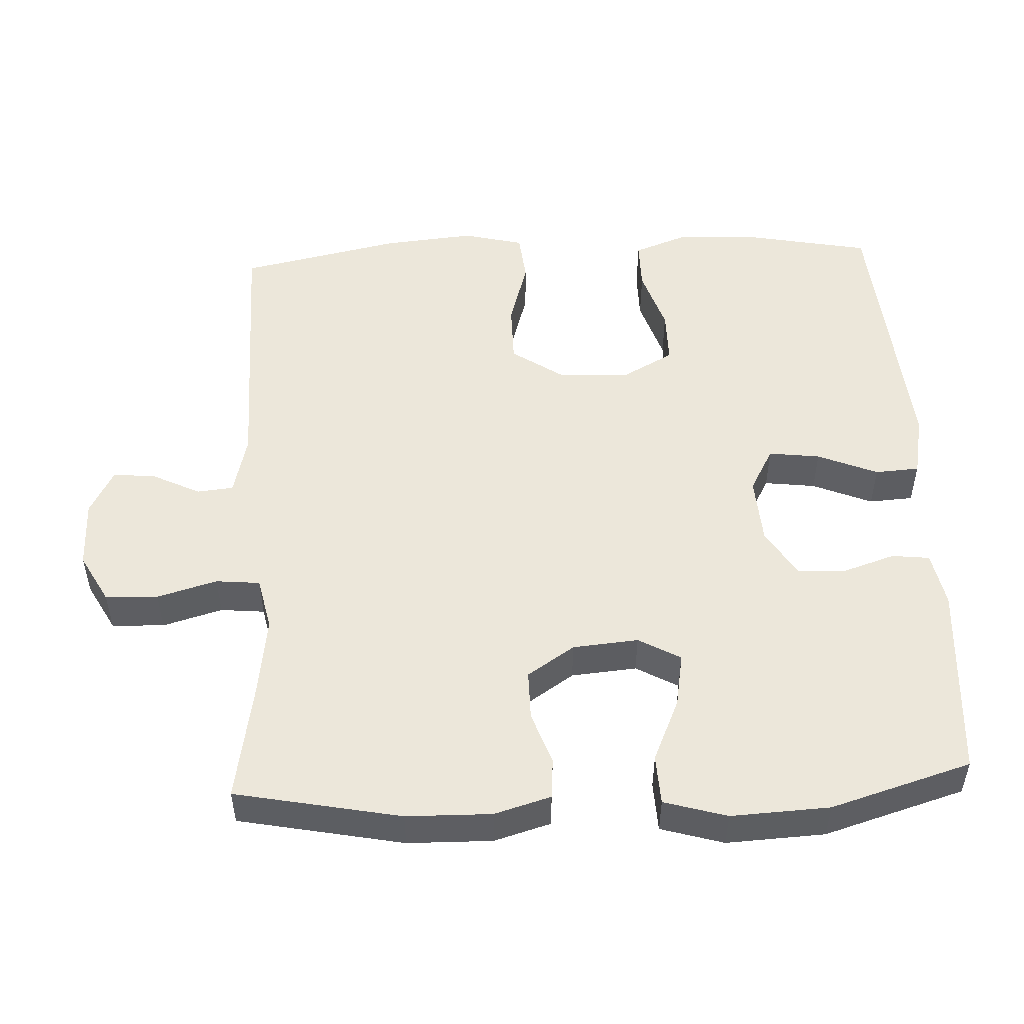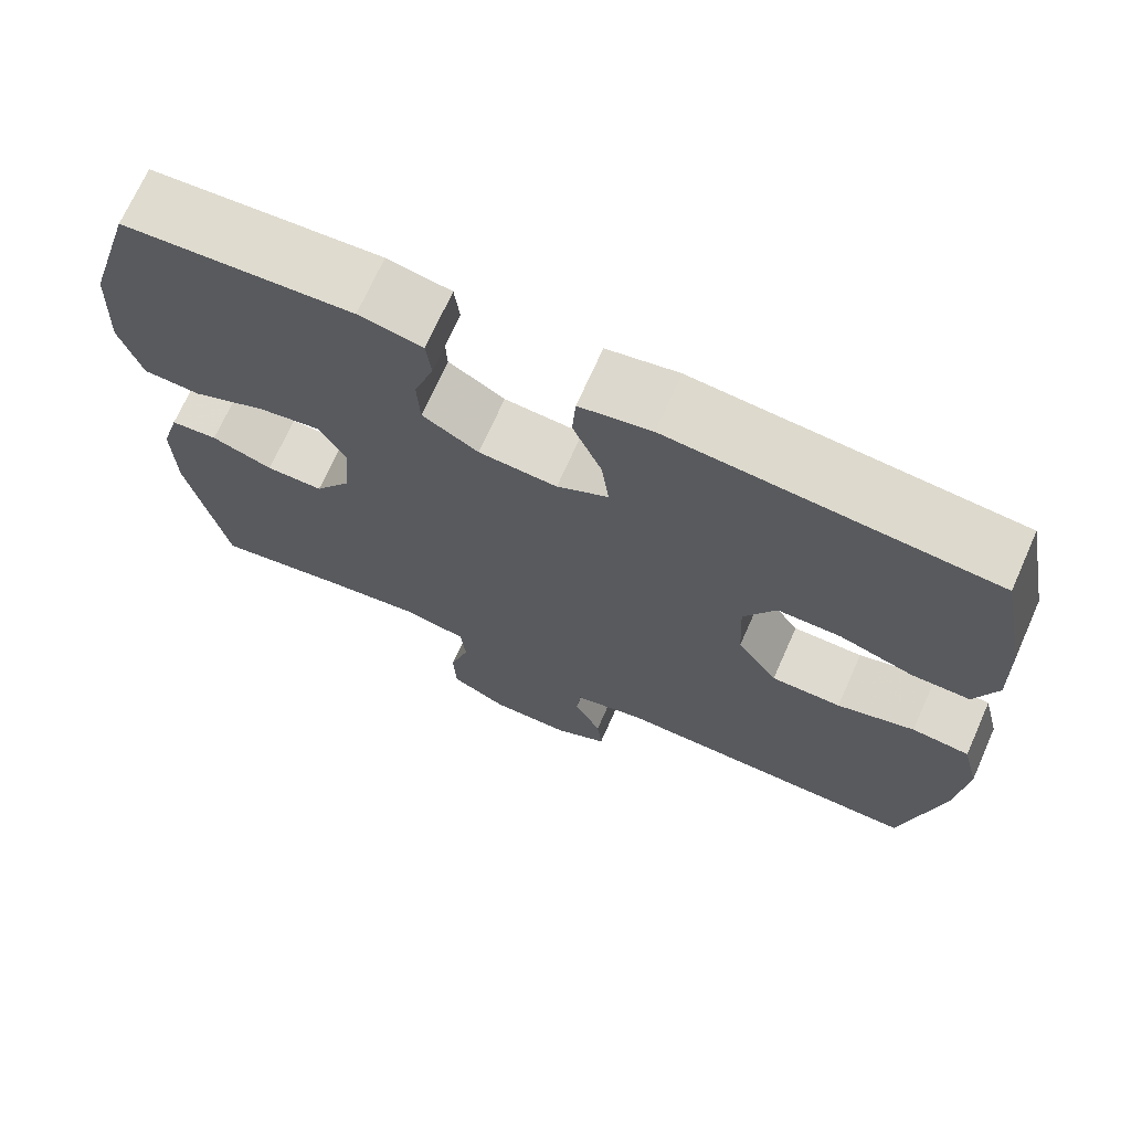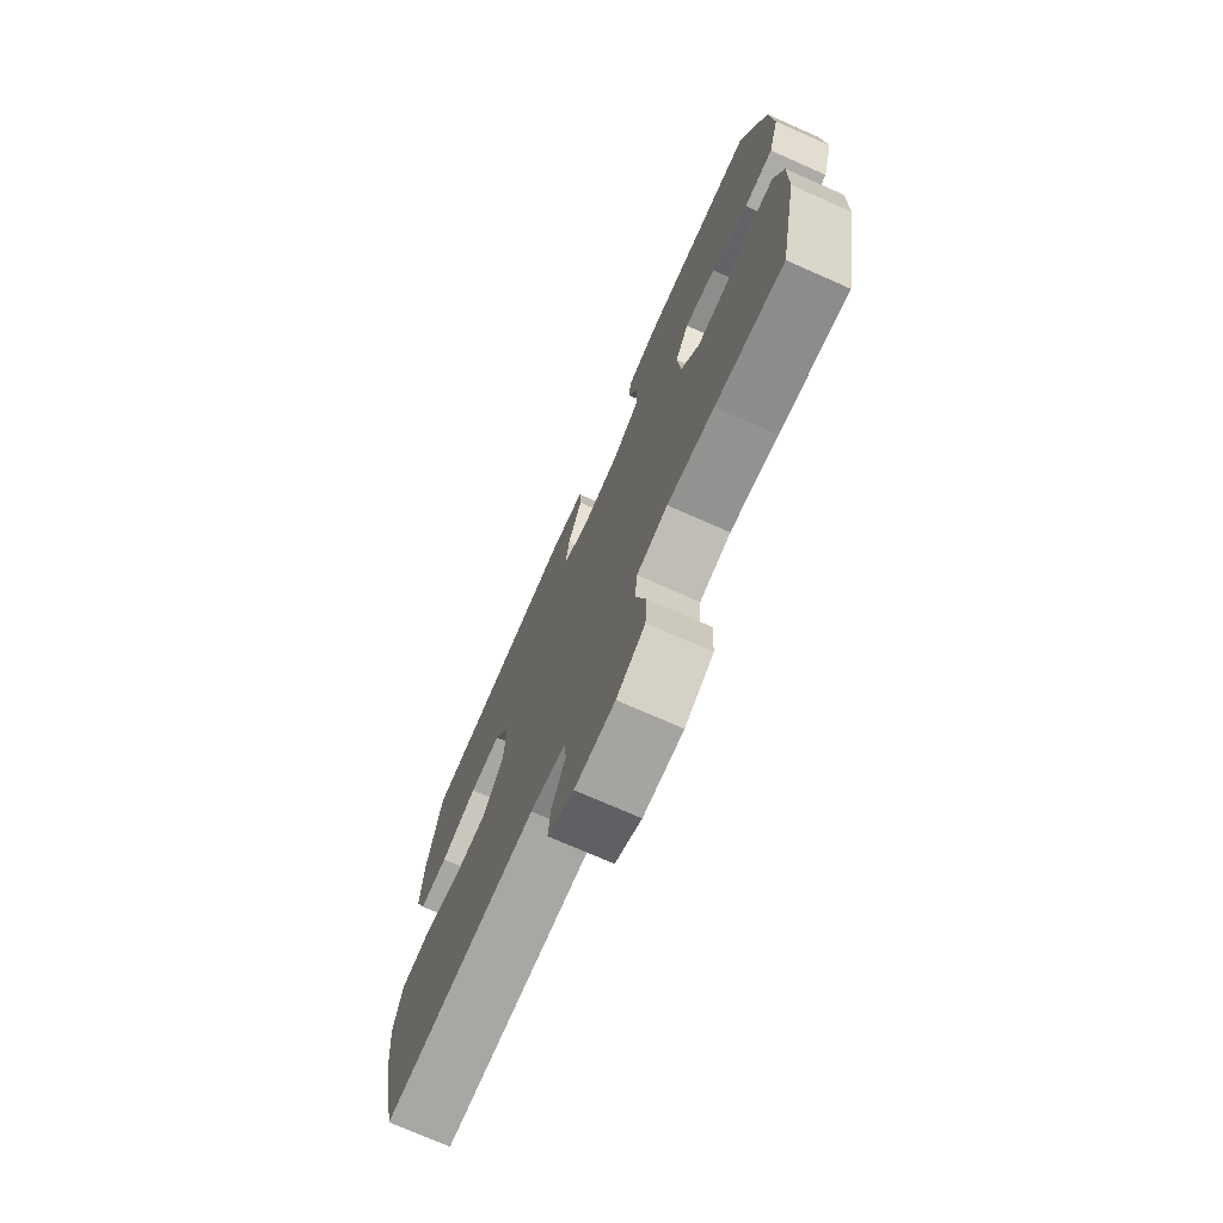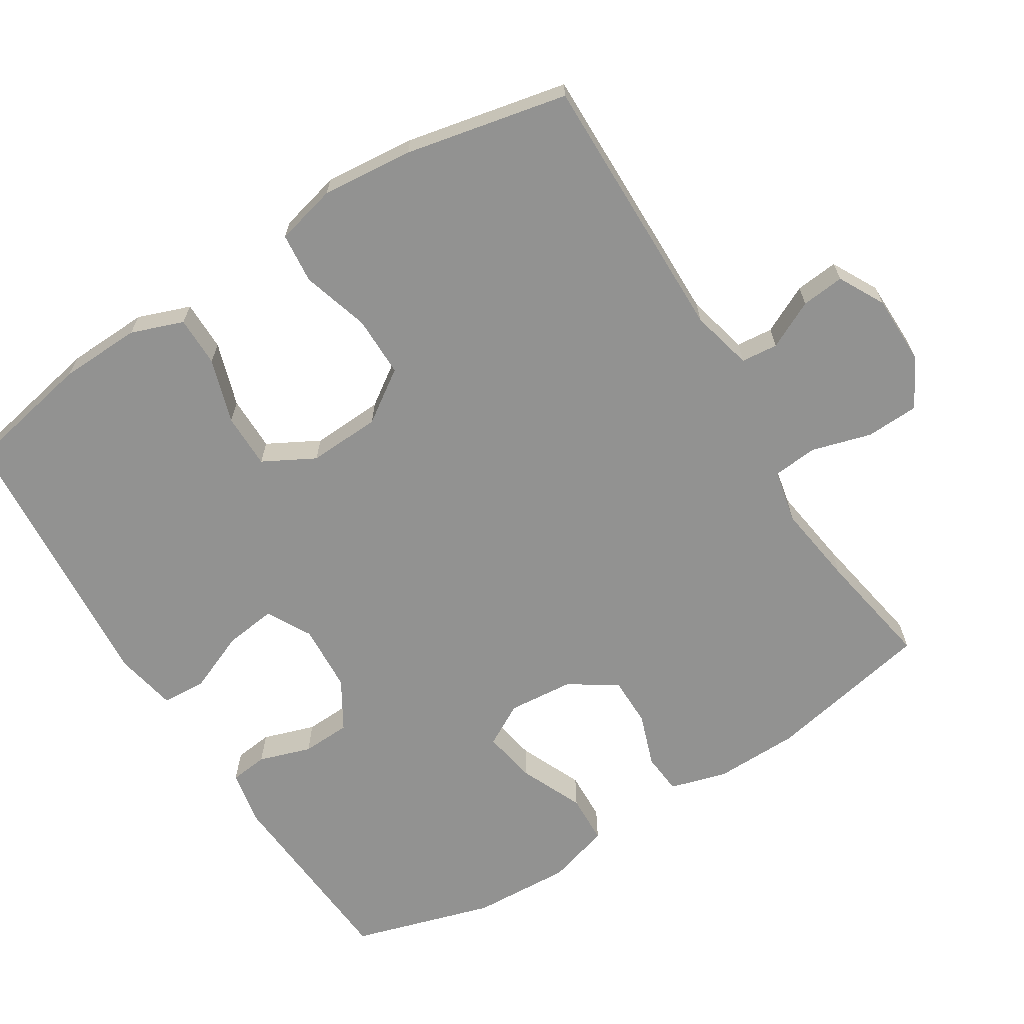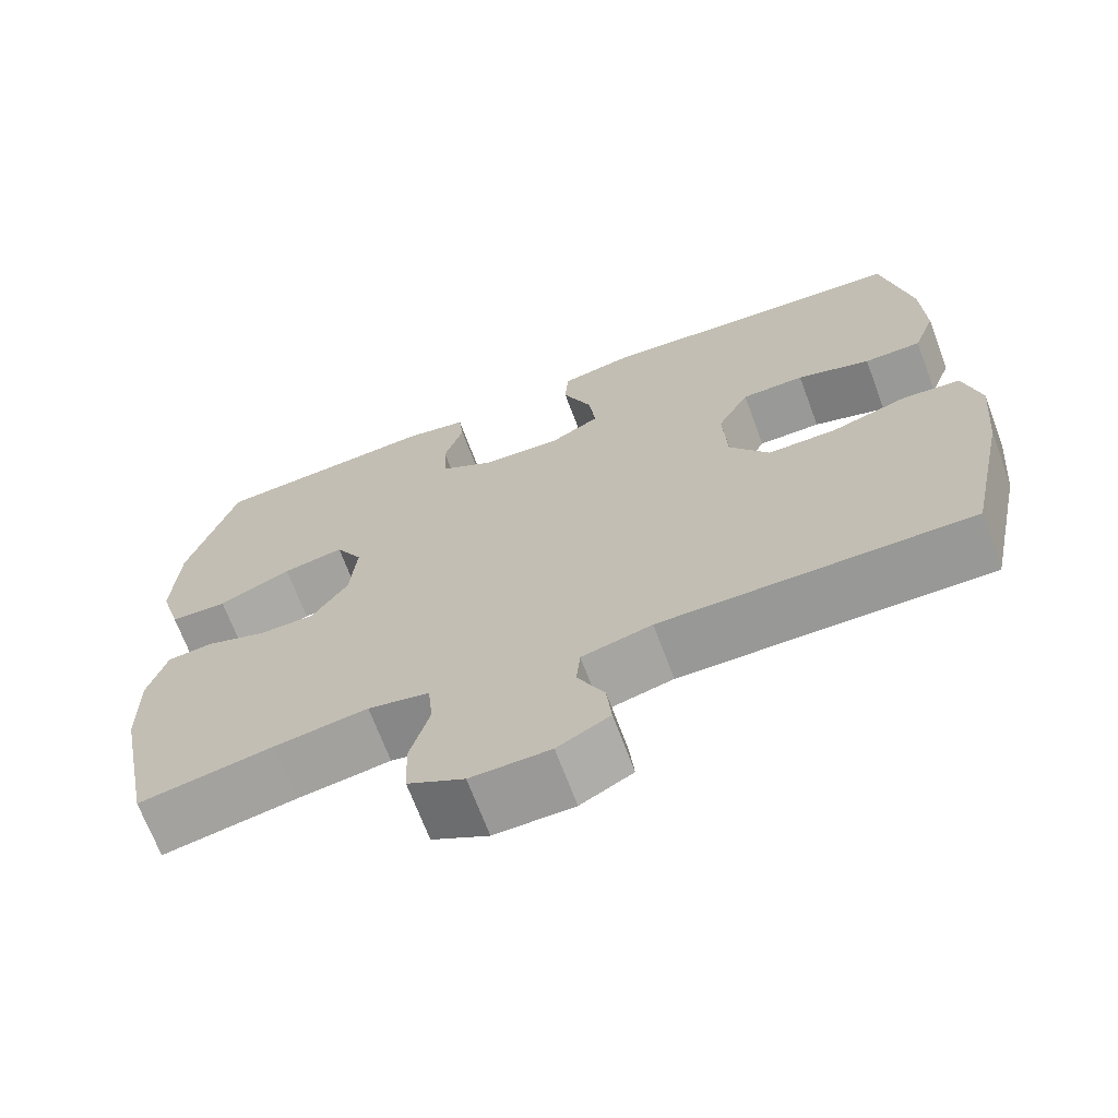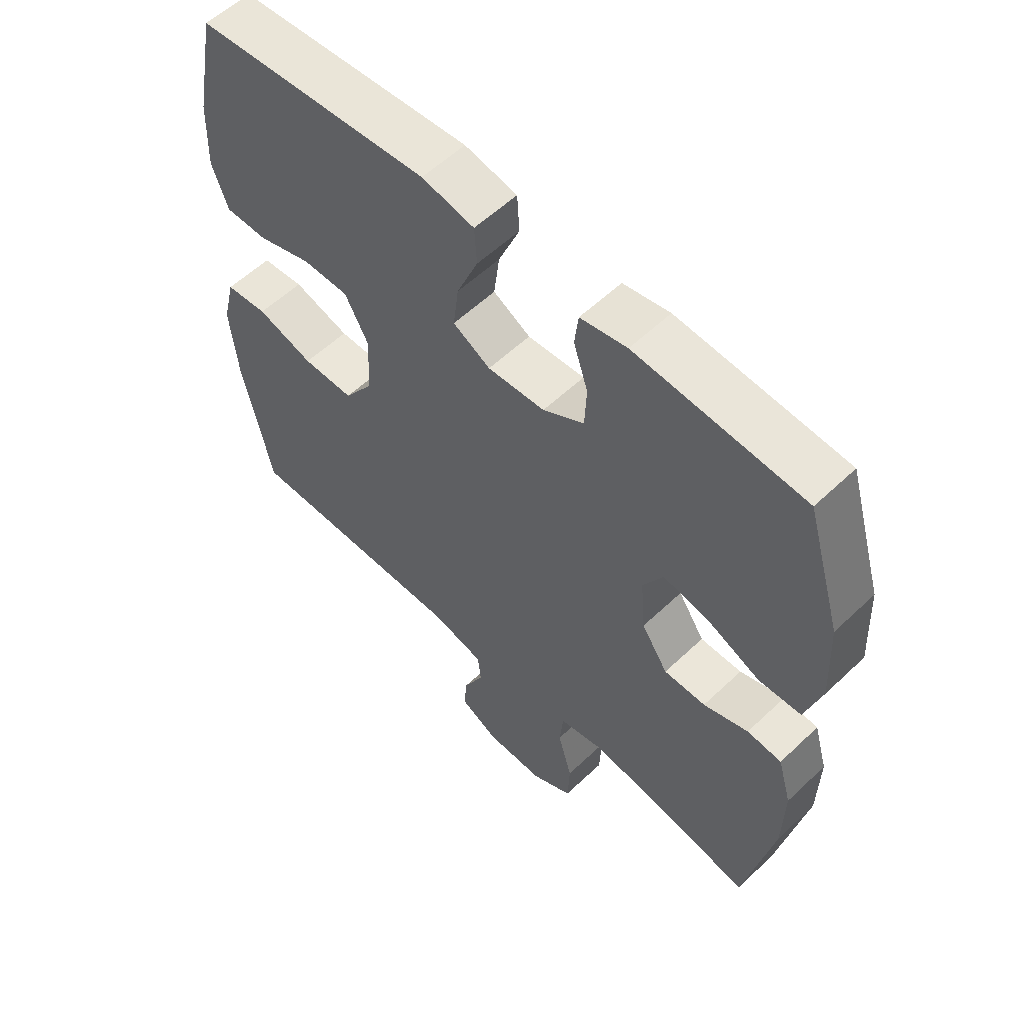
<metadata>
{"format":"obj","ext":"obj","renderer":"f3d","projection":"perspective","resolution":1024,"background":"white","views":[{"elev":51.0,"azim":-92.7,"up":"+Y"},{"elev":70.7,"azim":24.0,"up":"+Z"},{"elev":-74.0,"azim":-113.8,"up":"+Z"},{"elev":-66.2,"azim":122.1,"up":"+Y"},{"elev":-68.8,"azim":20.5,"up":"+Z"},{"elev":57.2,"azim":-134.6,"up":"+Z"}]}
</metadata>
<code>
v 0.5 0.07 0.5
v 0.535 0.07 0.321
v 0.539 0.07 0.207
v 0.512 0.07 0.134
v 0.442 0.07 0.134
v 0.352 0.07 0.163
v 0.275 0.07 0.163
v 0.236 0.07 0.091
v 0.241 0.07 -0.01
v 0.29 0.07 -0.082
v 0.375 0.07 -0.082
v 0.469 0.07 -0.054
v 0.539 0.07 -0.061
v 0.56 0.07 -0.146
v 0.548 0.07 -0.274
v 0.5 0.07 -0.5
v 0.121 0.07 -0.495
v 0.035 0.07 -0.516
v 0.03 0.07 -0.567
v 0.063 0.07 -0.634
v 0.069 0.07 -0.694
v 0.005 0.07 -0.728
v -0.092 0.07 -0.729
v -0.161 0.07 -0.691
v -0.164 0.07 -0.617
v -0.14 0.07 -0.533
v -0.146 0.07 -0.471
v -0.221 0.07 -0.455
v -0.335 0.07 -0.471
v -0.5 0.07 -0.5
v -0.546 0.07 -0.268
v -0.548 0.07 -0.149
v -0.525 0.07 -0.07
v -0.468 0.07 -0.065
v -0.394 0.07 -0.091
v -0.325 0.07 -0.091
v -0.281 0.07 -0.025
v -0.273 0.07 0.067
v -0.306 0.07 0.126
v -0.381 0.07 0.113
v -0.47 0.07 0.074
v -0.54 0.07 0.077
v -0.566 0.07 0.165
v -0.559 0.07 0.303
v -0.5 0.07 0.5
v -0.223 0.07 0.519
v -0.146 0.07 0.504
v -0.14 0.07 0.451
v -0.164 0.07 0.378
v -0.161 0.07 0.31
v -0.093 0.07 0.269
v 0.002 0.07 0.263
v 0.064 0.07 0.297
v 0.055 0.07 0.369
v 0.02 0.07 0.453
v 0.024 0.07 0.515
v 0.111 0.07 0.532
v 0.5 0 0.5
v 0.535 0 0.321
v 0.539 0 0.207
v 0.512 0 0.134
v 0.442 0 0.134
v 0.352 0 0.163
v 0.275 0 0.163
v 0.236 0 0.091
v 0.241 0 -0.01
v 0.29 0 -0.082
v 0.375 0 -0.082
v 0.469 0 -0.054
v 0.539 0 -0.061
v 0.56 0 -0.146
v 0.548 0 -0.274
v 0.5 0 -0.5
v 0.121 0 -0.495
v 0.035 0 -0.516
v 0.03 0 -0.567
v 0.063 0 -0.634
v 0.069 0 -0.694
v 0.005 0 -0.728
v -0.092 0 -0.729
v -0.161 0 -0.691
v -0.164 0 -0.617
v -0.14 0 -0.533
v -0.146 0 -0.471
v -0.221 0 -0.455
v -0.335 0 -0.471
v -0.5 0 -0.5
v -0.546 0 -0.268
v -0.548 0 -0.149
v -0.525 0 -0.07
v -0.468 0 -0.065
v -0.394 0 -0.091
v -0.325 0 -0.091
v -0.281 0 -0.025
v -0.273 0 0.067
v -0.306 0 0.126
v -0.381 0 0.113
v -0.47 0 0.074
v -0.54 0 0.077
v -0.566 0 0.165
v -0.559 0 0.303
v -0.5 0 0.5
v -0.223 0 0.519
v -0.146 0 0.504
v -0.14 0 0.451
v -0.164 0 0.378
v -0.161 0 0.31
v -0.093 0 0.269
v 0.002 0 0.263
v 0.064 0 0.297
v 0.055 0 0.369
v 0.02 0 0.453
v 0.024 0 0.515
v 0.111 0 0.532
f 54 55 56 57
f 53 54 57 1
f 52 53 1 2
f 46 47 48 49
f 46 49 50
f 45 46 50
f 44 45 50 51
f 40 41 42 43
f 39 40 43 44
f 32 33 34 35
f 32 35 36
f 29 30 31 32
f 28 29 32 36
f 27 28 36 37
f 23 24 25 26
f 23 26 27
f 22 23 27
f 19 20 21 22
f 18 19 22 27
f 17 18 27 37
f 11 12 13 14
f 10 11 14 15
f 3 4 5 6
f 52 2 3 6
f 51 52 6 7
f 39 44 51 7
f 16 17 37 38
f 10 15 16 38
f 9 10 38 39
f 8 9 39
f 7 8 39
f 114 113 112 111
f 58 114 111 110
f 59 58 110 109
f 106 105 104 103
f 107 106 103
f 107 103 102
f 108 107 102 101
f 100 99 98 97
f 101 100 97 96
f 92 91 90 89
f 93 92 89
f 89 88 87 86
f 93 89 86 85
f 94 93 85 84
f 83 82 81 80
f 84 83 80
f 84 80 79
f 79 78 77 76
f 84 79 76 75
f 94 84 75 74
f 71 70 69 68
f 72 71 68 67
f 63 62 61 60
f 63 60 59 109
f 64 63 109 108
f 64 108 101 96
f 95 94 74 73
f 95 73 72 67
f 96 95 67 66
f 96 66 65
f 96 65 64
f 1 58 59 2
f 2 59 60 3
f 3 60 61 4
f 4 61 62 5
f 5 62 63 6
f 6 63 64 7
f 7 64 65 8
f 8 65 66 9
f 9 66 67 10
f 10 67 68 11
f 11 68 69 12
f 12 69 70 13
f 13 70 71 14
f 14 71 72 15
f 15 72 73 16
f 16 73 74 17
f 17 74 75 18
f 18 75 76 19
f 19 76 77 20
f 20 77 78 21
f 21 78 79 22
f 22 79 80 23
f 23 80 81 24
f 24 81 82 25
f 25 82 83 26
f 26 83 84 27
f 27 84 85 28
f 28 85 86 29
f 29 86 87 30
f 30 87 88 31
f 31 88 89 32
f 32 89 90 33
f 33 90 91 34
f 34 91 92 35
f 35 92 93 36
f 36 93 94 37
f 37 94 95 38
f 38 95 96 39
f 39 96 97 40
f 40 97 98 41
f 41 98 99 42
f 42 99 100 43
f 43 100 101 44
f 44 101 102 45
f 45 102 103 46
f 46 103 104 47
f 47 104 105 48
f 48 105 106 49
f 49 106 107 50
f 50 107 108 51
f 51 108 109 52
f 52 109 110 53
f 53 110 111 54
f 54 111 112 55
f 55 112 113 56
f 56 113 114 57
f 57 114 58 1

</code>
